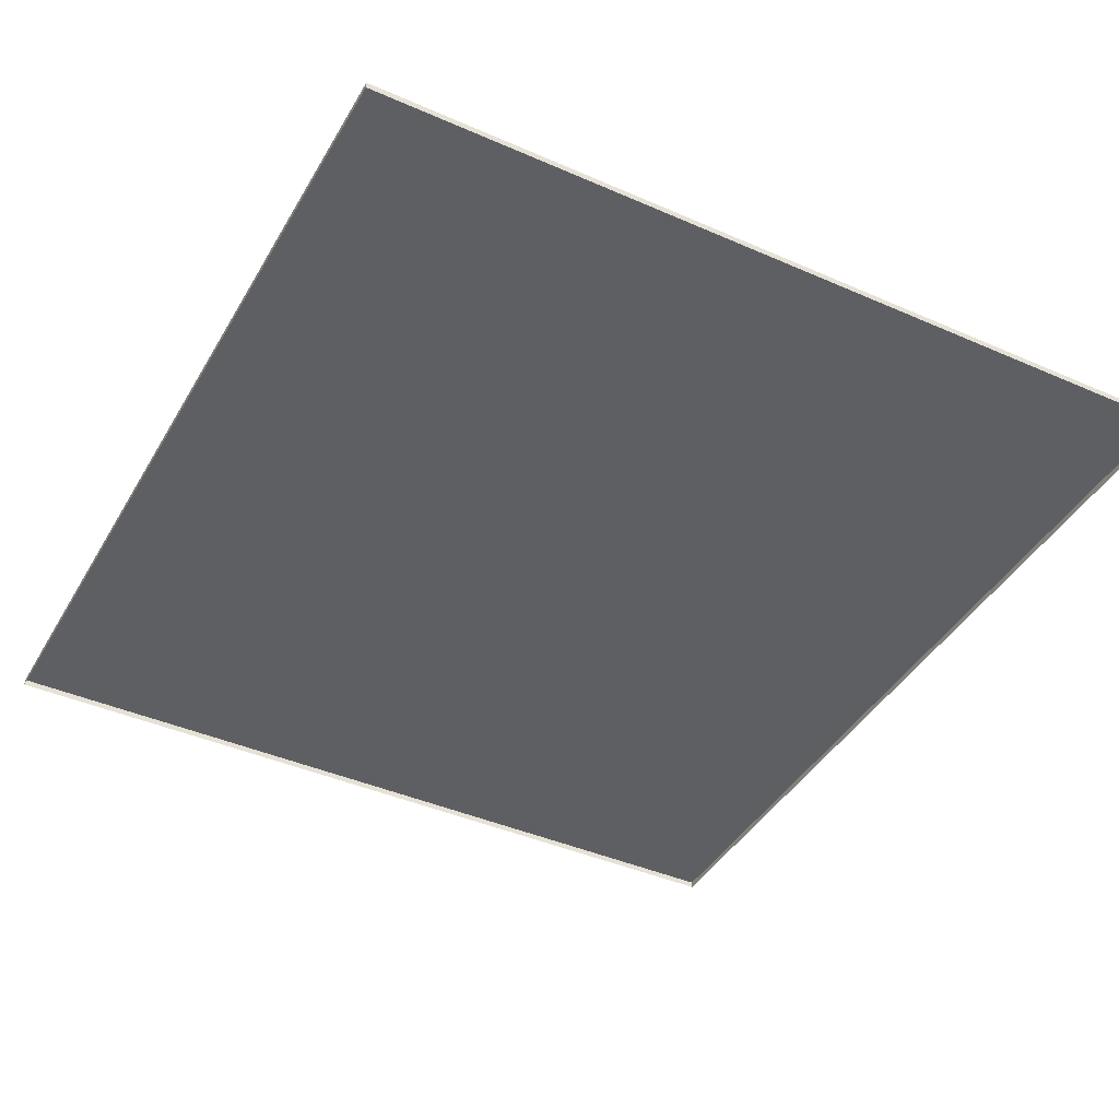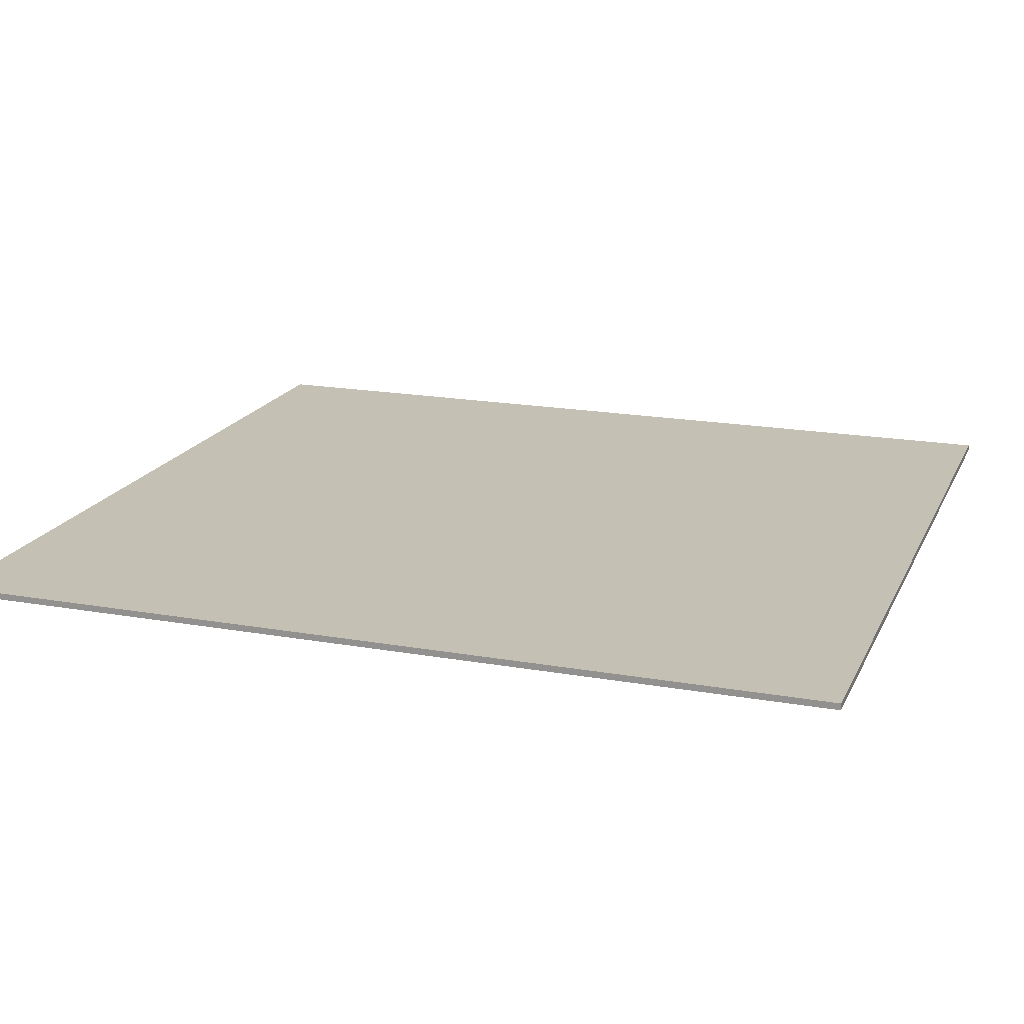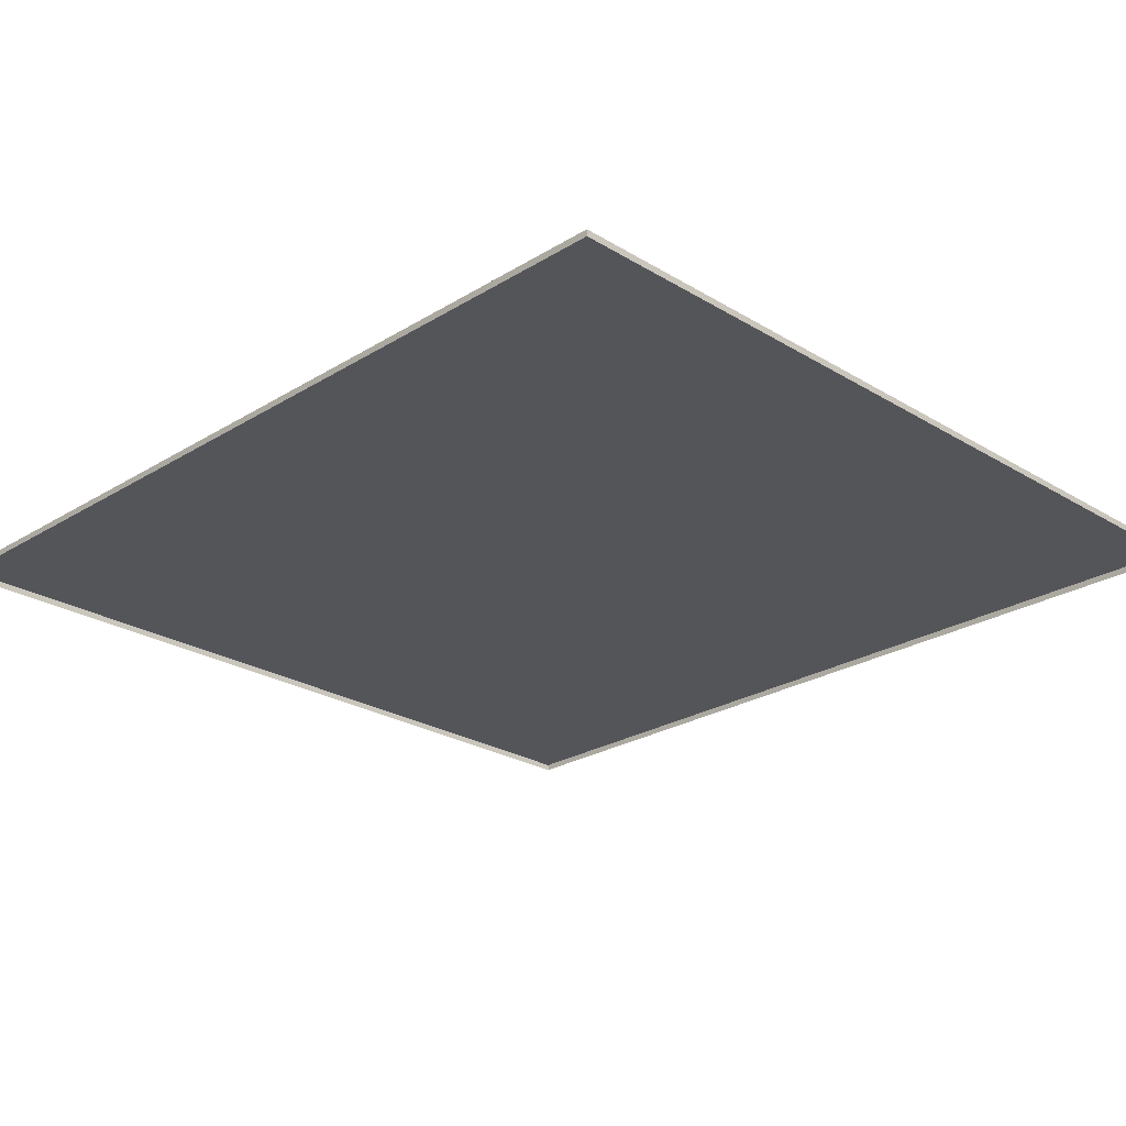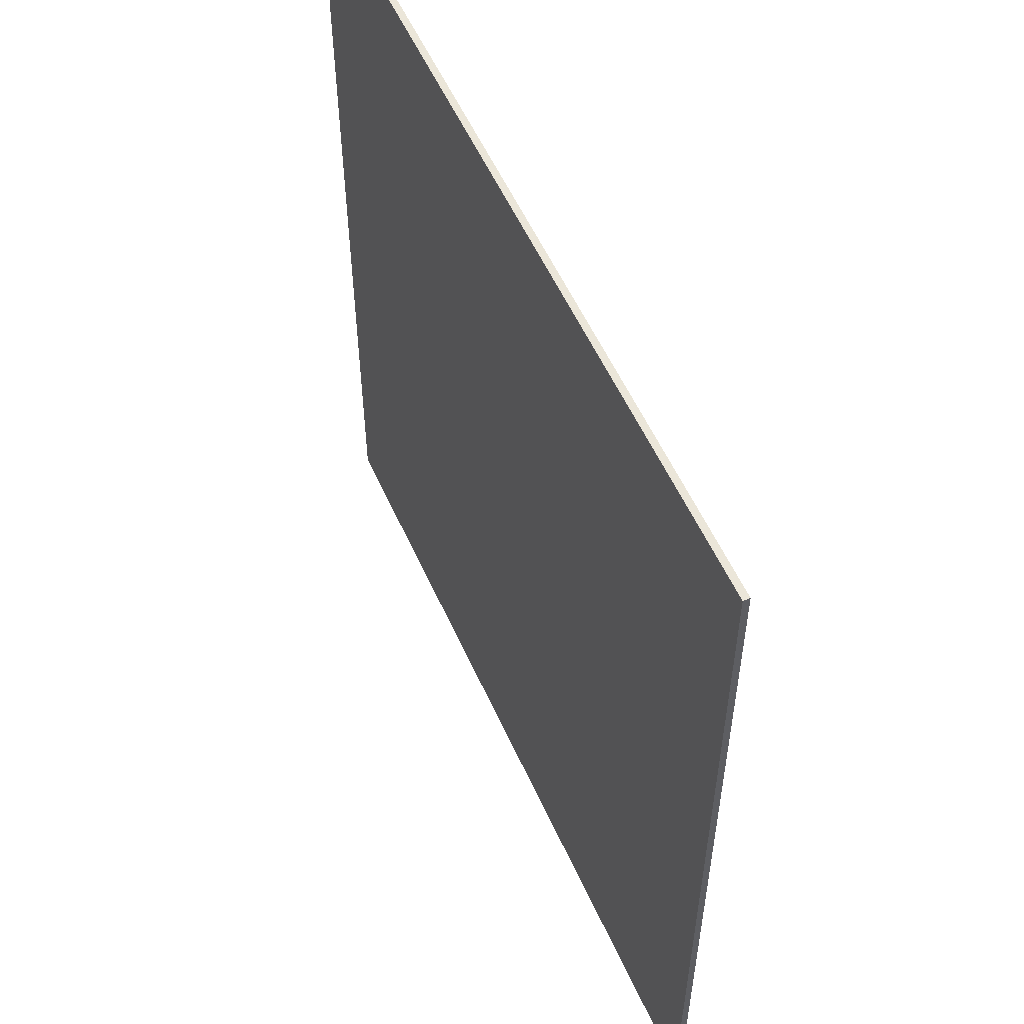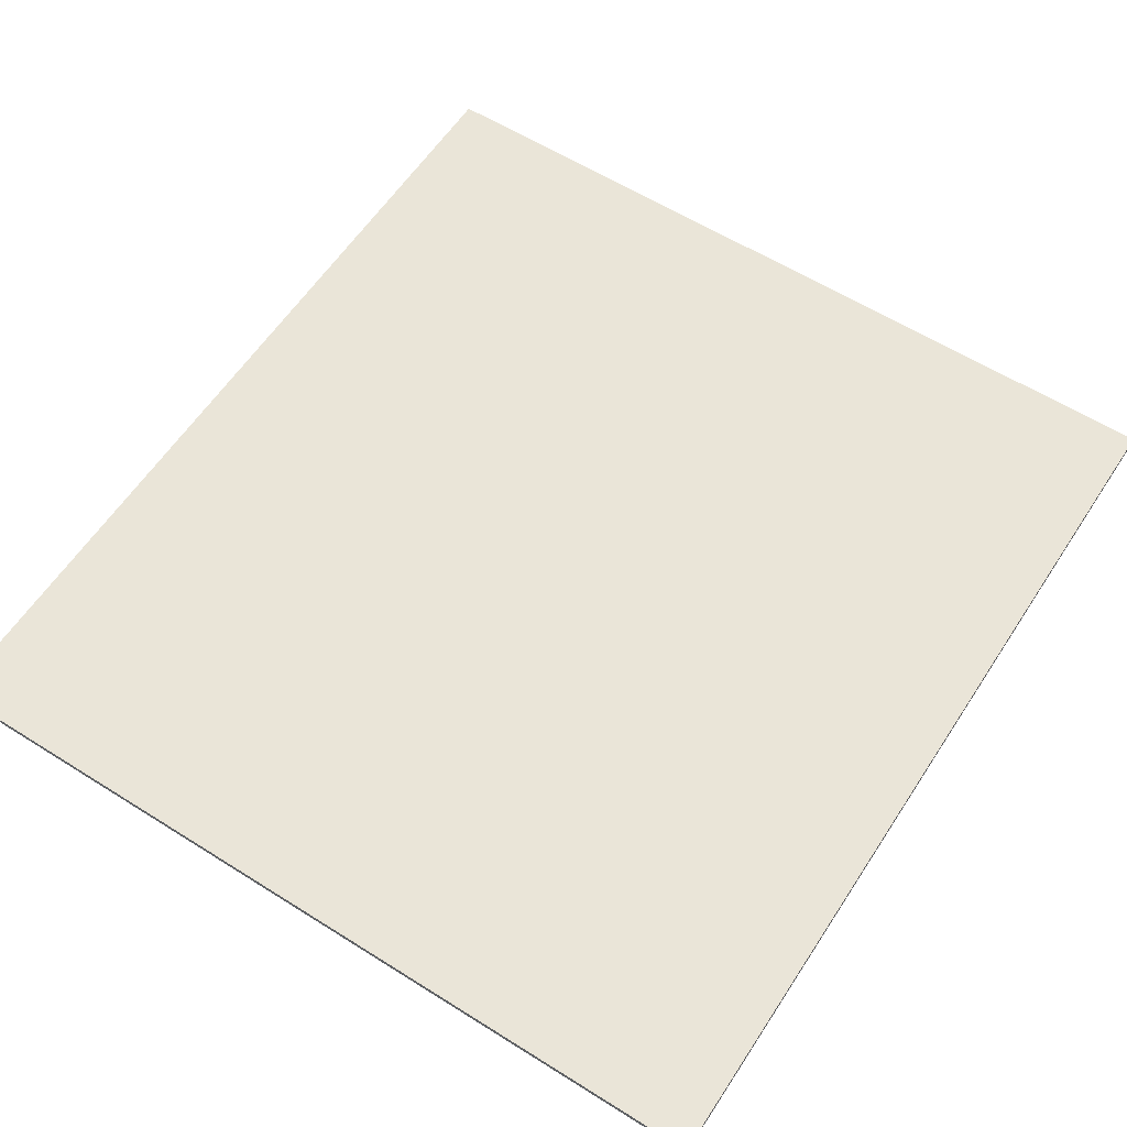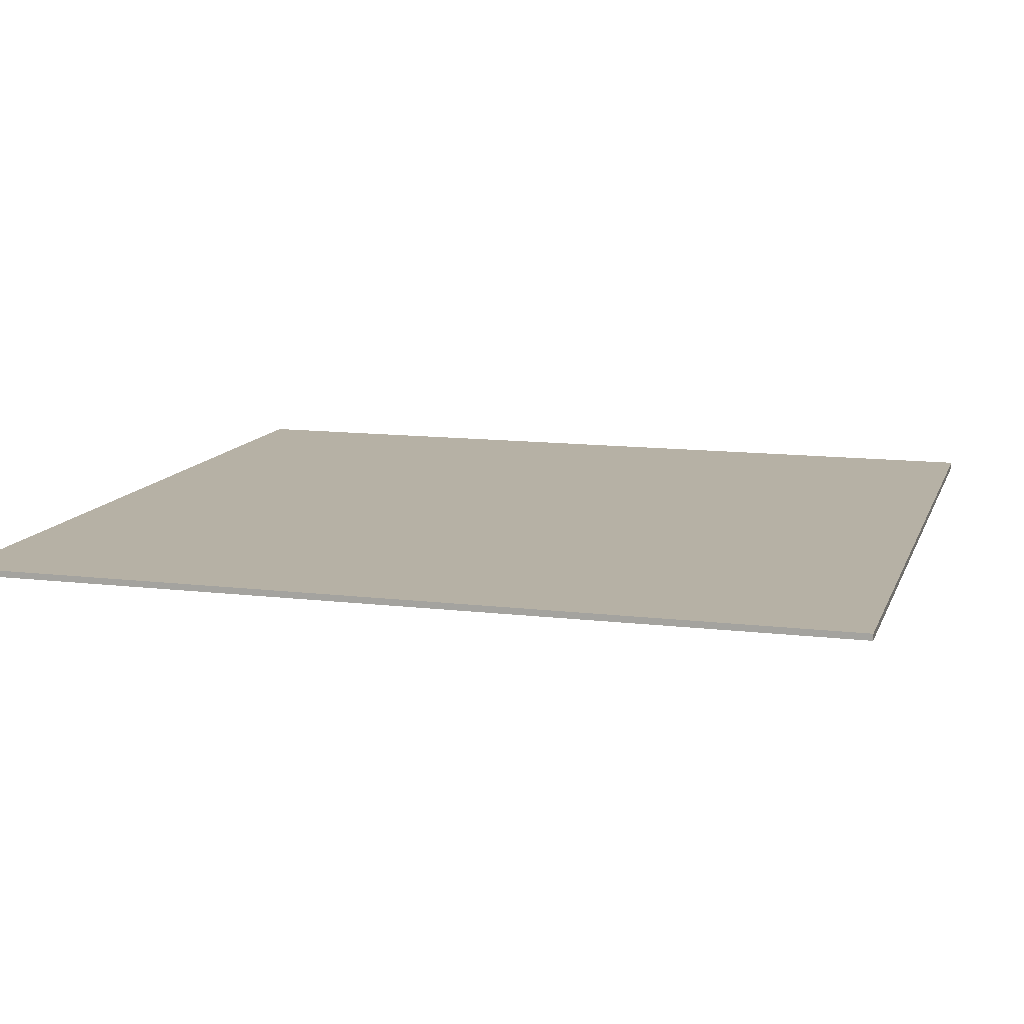
<metadata>
{"format":"obj","ext":"obj","renderer":"f3d","projection":"perspective","resolution":1024,"background":"white","views":[{"elev":-41.7,"azim":152.1,"up":"+Y"},{"elev":18.3,"azim":109.0,"up":"+Y"},{"elev":-24.7,"azim":135.2,"up":"+Y"},{"elev":55.7,"azim":-114.0,"up":"+Z"},{"elev":59.2,"azim":-147.1,"up":"+Y"},{"elev":12.0,"azim":-74.0,"up":"+Y"}]}
</metadata>
<code>
g default
v -13.34 0.8232 14.01
v 12.97 0.8232 14.01
v -13.34 1.026 14.01
v 12.97 1.026 14.01
v -13.34 1.026 -14.14
v 12.97 1.026 -14.14
v -13.34 0.8232 -14.14
v 12.97 0.8232 -14.14
g pCube1
f 1 2 4 3
f 3 4 6 5
f 5 6 8 7
f 2 8 6 4
f 7 1 3 5

</code>
